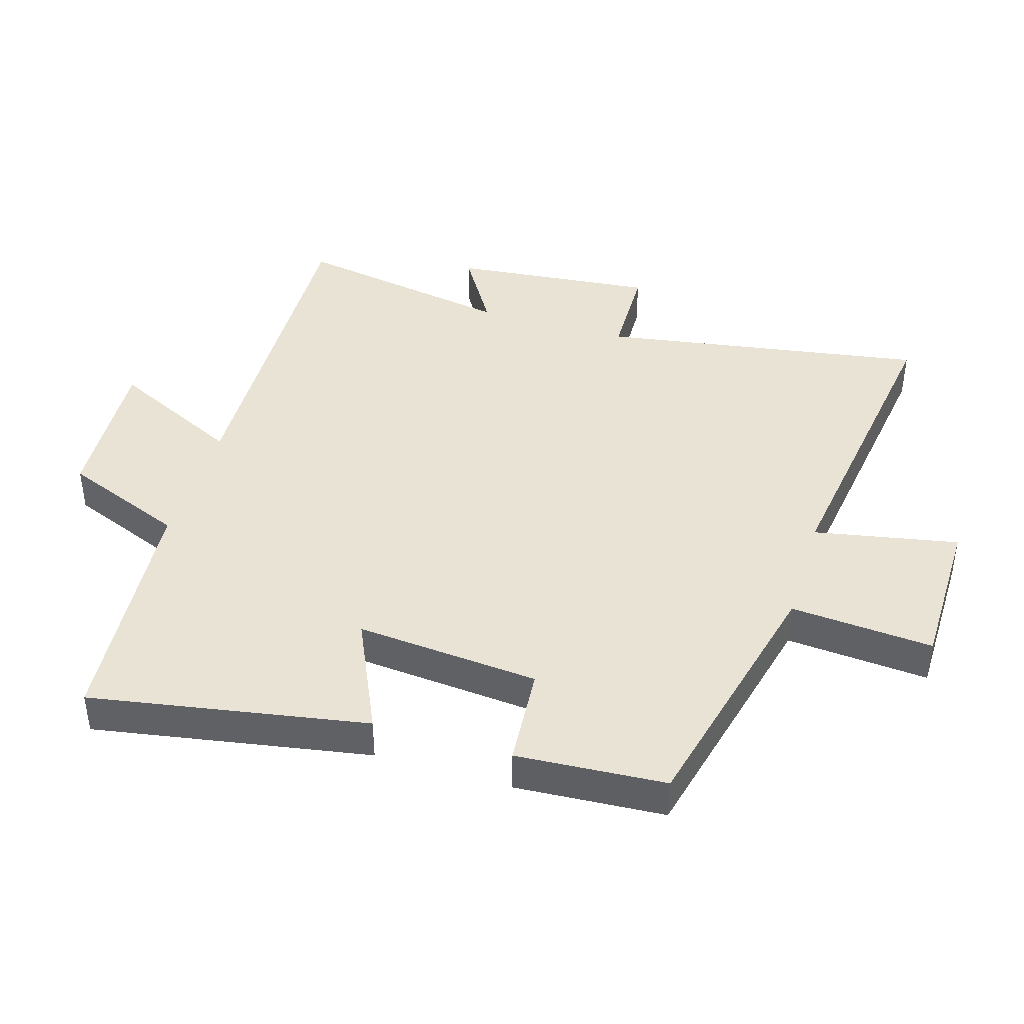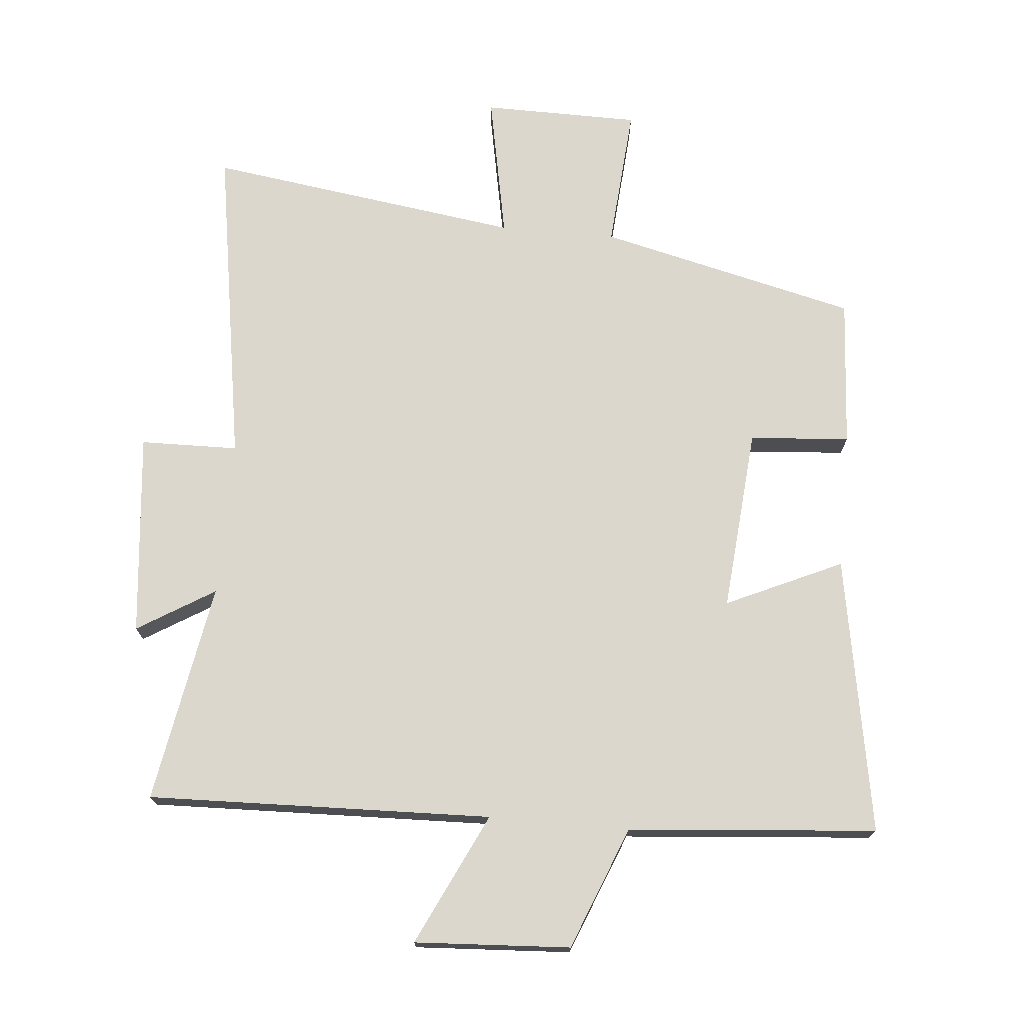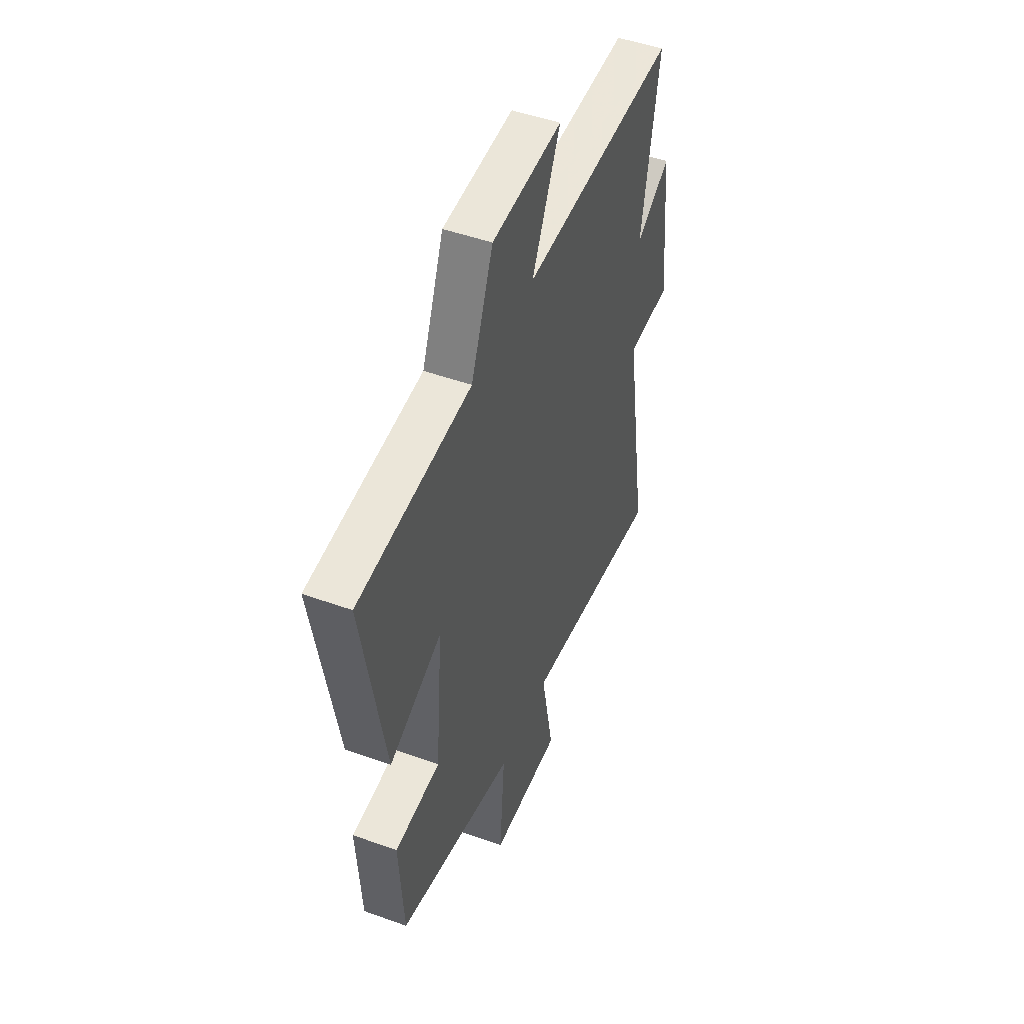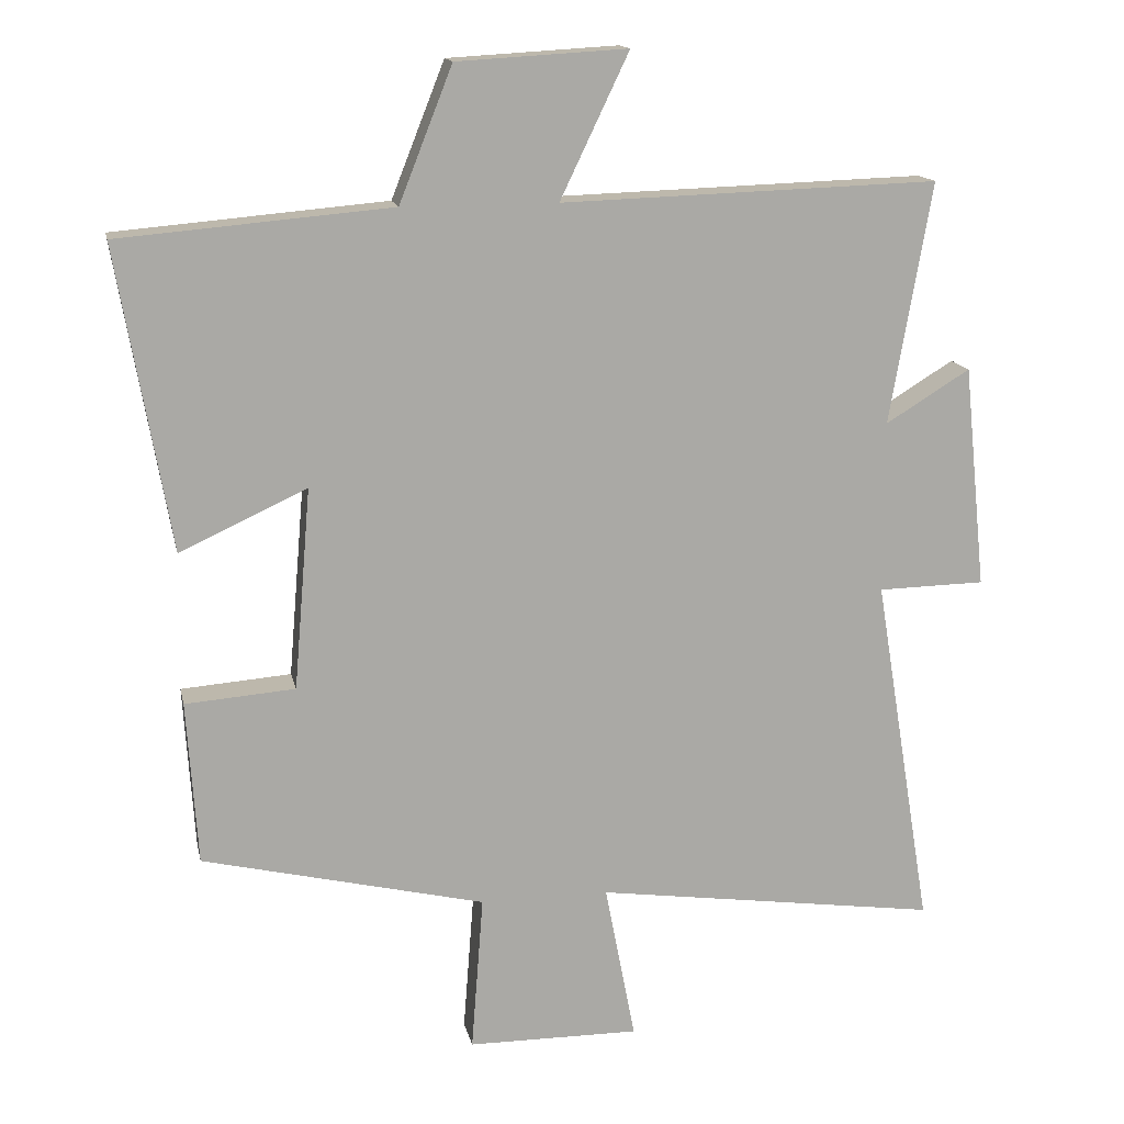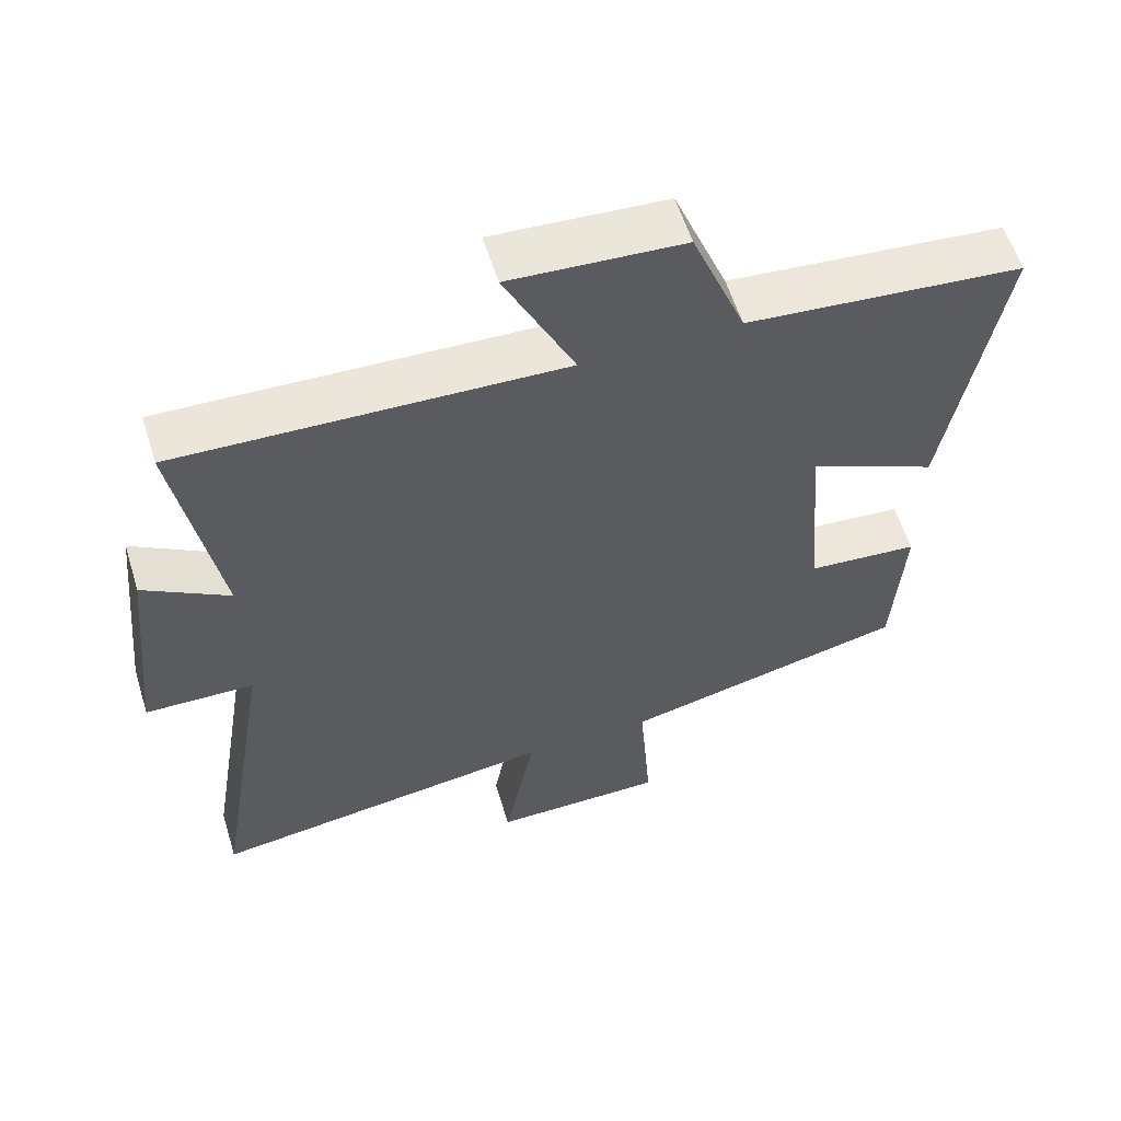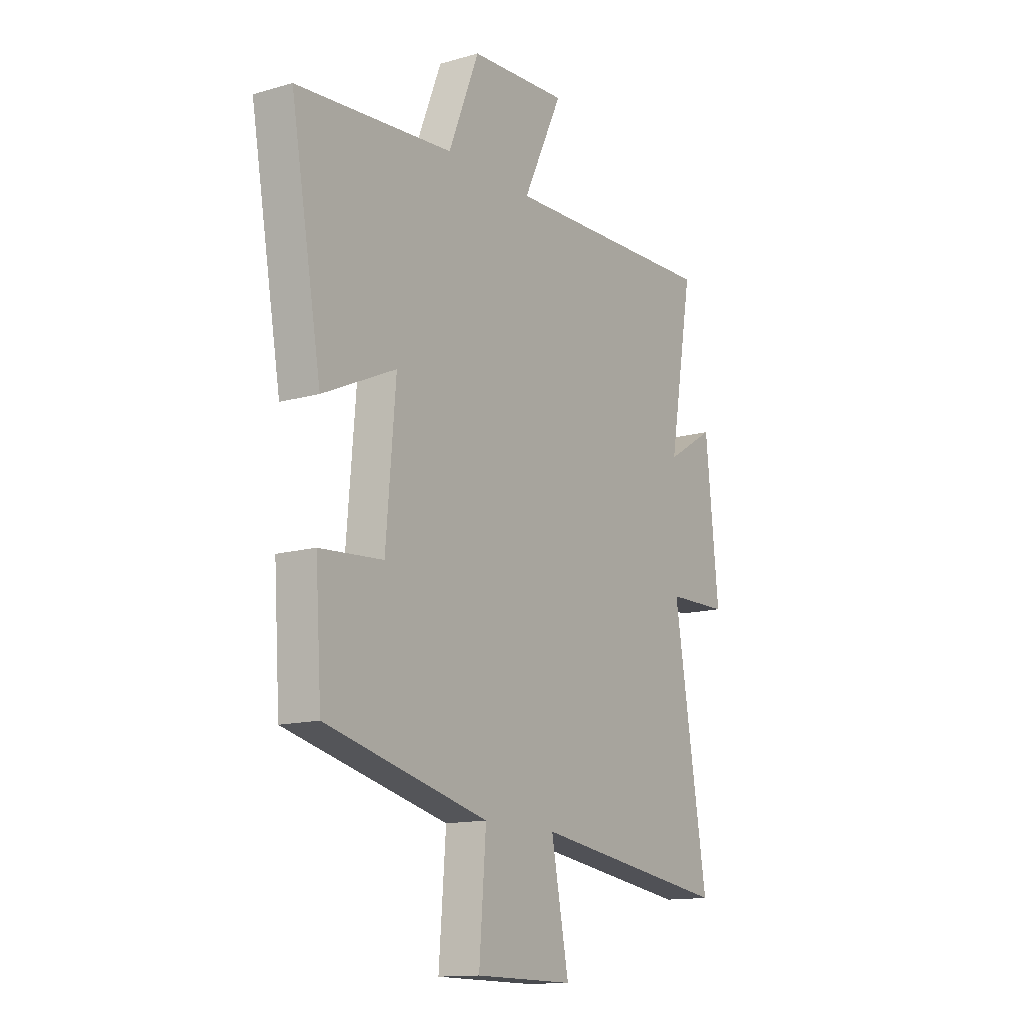
<metadata>
{"format":"obj","ext":"obj","renderer":"f3d","projection":"perspective","resolution":1024,"background":"white","views":[{"elev":42.2,"azim":106.9,"up":"+Y"},{"elev":72.9,"azim":5.2,"up":"+Y"},{"elev":48.6,"azim":111.9,"up":"+Z"},{"elev":14.8,"azim":168.3,"up":"+Z"},{"elev":58.3,"azim":-17.2,"up":"+Z"},{"elev":-13.7,"azim":122.7,"up":"+Z"}]}
</metadata>
<code>
v 0.575 0.07 0.467
v 0.5 0.07 0.04
v 0.321 0.07 0.122
v 0.345 0.07 -0.162
v 0.5 0.07 -0.174
v 0.485 0.07 -0.405
v 0.086 0.07 -0.5
v 0.103 0.07 -0.721
v -0.139 0.07 -0.723
v -0.096 0.07 -0.5
v -0.582 0.07 -0.568
v -0.5 0.07 -0.067
v -0.651 0.07 -0.064
v -0.619 0.07 0.25
v -0.5 0.07 0.177
v -0.559 0.07 0.517
v -0.027 0.07 0.5
v -0.124 0.07 0.703
v 0.116 0.07 0.689
v 0.191 0.07 0.5
v 0.575 0 0.467
v 0.5 0 0.04
v 0.321 0 0.122
v 0.345 0 -0.162
v 0.5 0 -0.174
v 0.485 0 -0.405
v 0.086 0 -0.5
v 0.103 0 -0.721
v -0.139 0 -0.723
v -0.096 0 -0.5
v -0.582 0 -0.568
v -0.5 0 -0.067
v -0.651 0 -0.064
v -0.619 0 0.25
v -0.5 0 0.177
v -0.559 0 0.517
v -0.027 0 0.5
v -0.124 0 0.703
v 0.116 0 0.689
v 0.191 0 0.5
f 17 18 19 20
f 1 2 3
f 20 1 3
f 17 20 3
f 17 3 4
f 16 17 4
f 15 16 4
f 12 13 14 15
f 12 15 4
f 10 11 12 4
f 7 8 9 10
f 6 7 10
f 5 6 10
f 4 5 10
f 40 39 38 37
f 23 22 21
f 23 21 40
f 23 40 37
f 24 23 37
f 24 37 36
f 24 36 35
f 35 34 33 32
f 24 35 32
f 24 32 31 30
f 30 29 28 27
f 30 27 26
f 30 26 25
f 30 25 24
f 1 21 22 2
f 2 22 23 3
f 3 23 24 4
f 4 24 25 5
f 5 25 26 6
f 6 26 27 7
f 7 27 28 8
f 8 28 29 9
f 9 29 30 10
f 10 30 31 11
f 11 31 32 12
f 12 32 33 13
f 13 33 34 14
f 14 34 35 15
f 15 35 36 16
f 16 36 37 17
f 17 37 38 18
f 18 38 39 19
f 19 39 40 20
f 20 40 21 1

</code>
